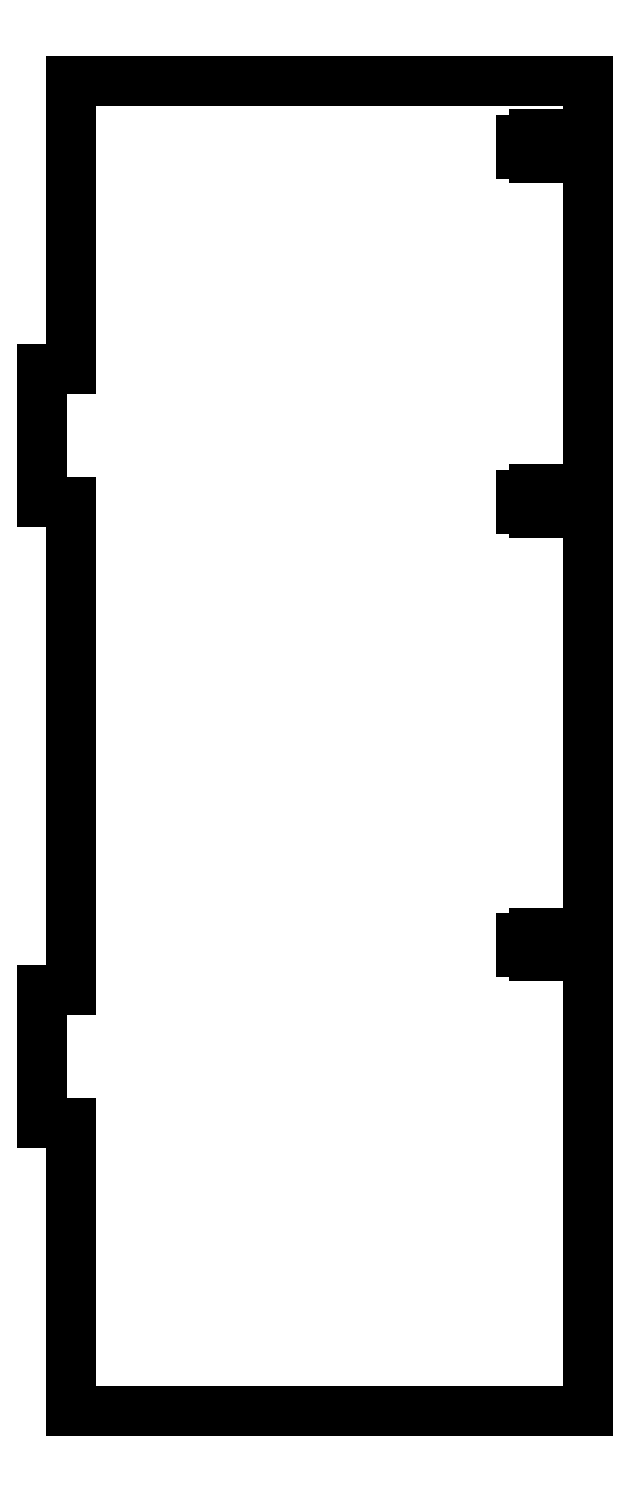
<metadata>
{"format":"dxf","ext":"dxf","renderer":"ezdxf+matplotlib","layout":"modelspace","background":"white","min_lineweight":24,"dpi":150}
</metadata>
<code>
0
SECTION
2
ENTITIES
0
LWPOLYLINE
8
0
90
48
70
1
43
0
10
1.113
20
103.6
10
-8.612
20
103.6
10
-8.612
20
102.6
10
-10.91
20
102.6
10
-10.91
20
103.6
10
-13.89
20
103.6
10
-13.89
20
106.7
10
-10.91
20
106.7
10
-10.91
20
108
10
-8.612
20
108
10
-8.612
20
106.7
10
1.113
20
106.7
10
1.113
20
203.6
10
-8.612
20
203.6
10
-8.612
20
202.6
10
-10.91
20
202.6
10
-10.91
20
203.6
10
-13.89
20
203.6
10
-13.89
20
206.7
10
-10.91
20
206.7
10
-10.91
20
208
10
-8.612
20
208
10
-8.612
20
206.7
10
1.113
20
206.7
10
1.113
20
283.6
10
-8.612
20
283.6
10
-8.612
20
282.6
10
-10.91
20
282.6
10
-10.91
20
283.6
10
-13.89
20
283.6
10
-13.89
20
286.7
10
-10.91
20
286.7
10
-10.91
20
288
10
-8.612
20
288
10
-8.612
20
286.7
10
1.113
20
286.7
10
1.113
20
300
10
-115.4
20
300
10
-115.4
20
235
10
-121.9
20
235
10
-121.9
20
205
10
-115.4
20
205
10
-115.4
20
95
10
-121.9
20
95
10
-121.9
20
65
10
-115.4
20
65
10
-115.4
20
0
10
1.113
20
0
0
ENDSEC
0
EOF

</code>
